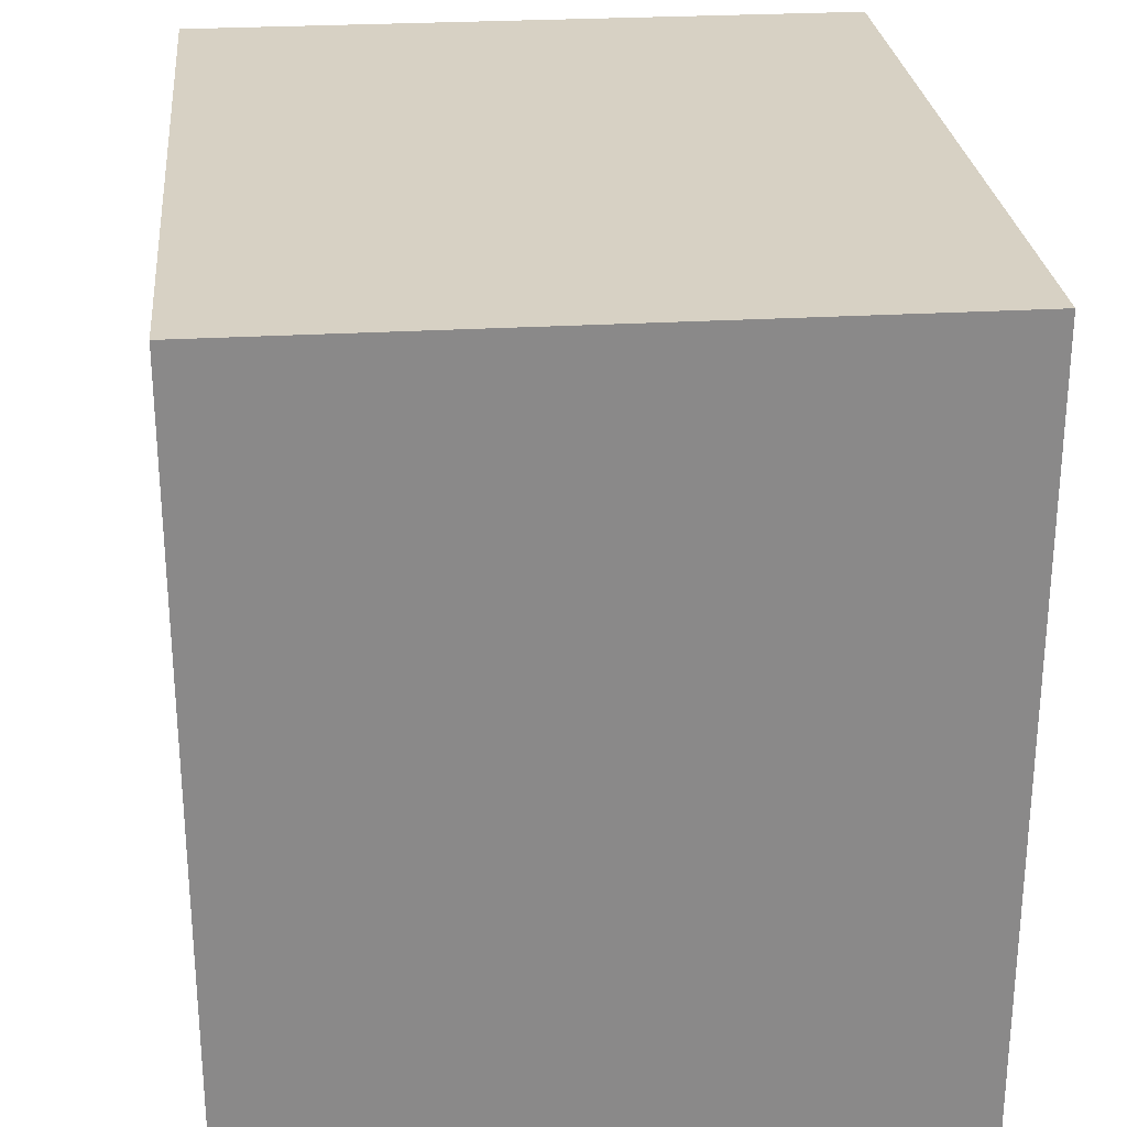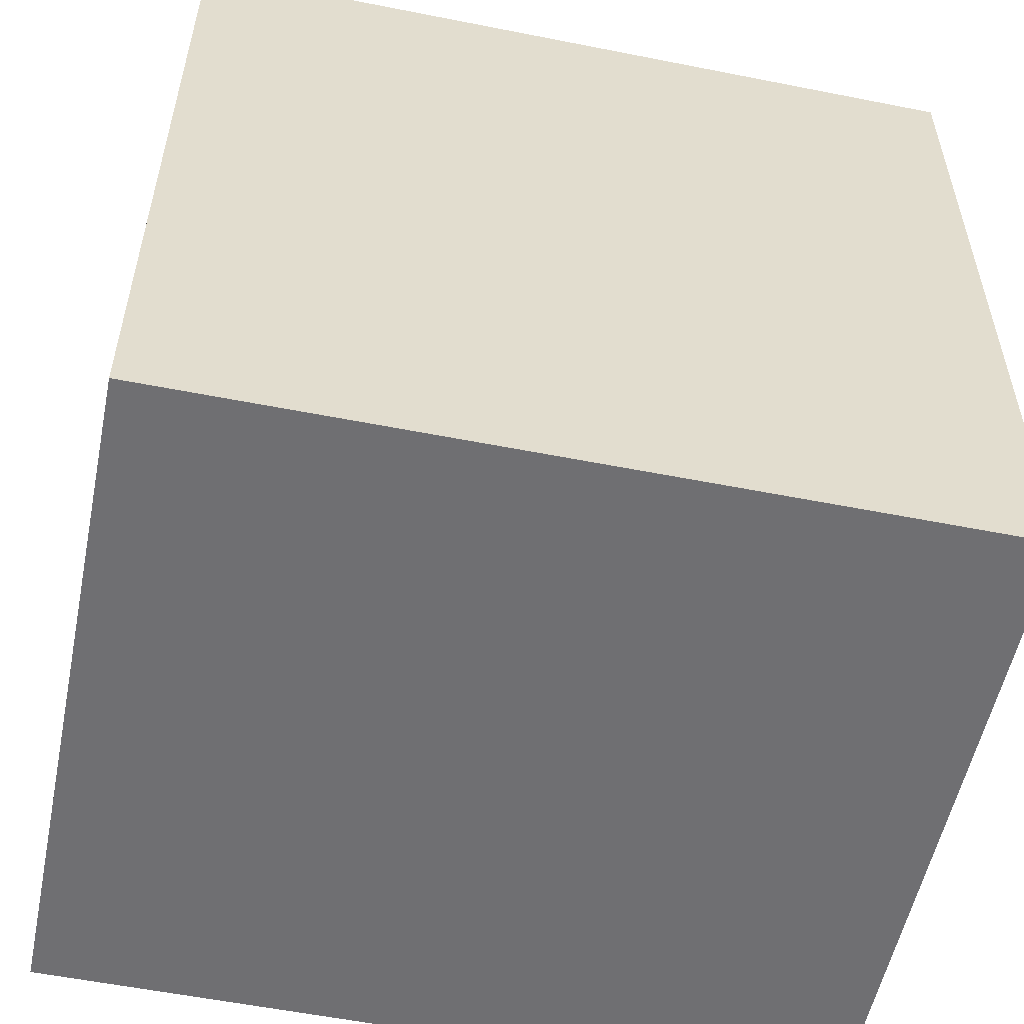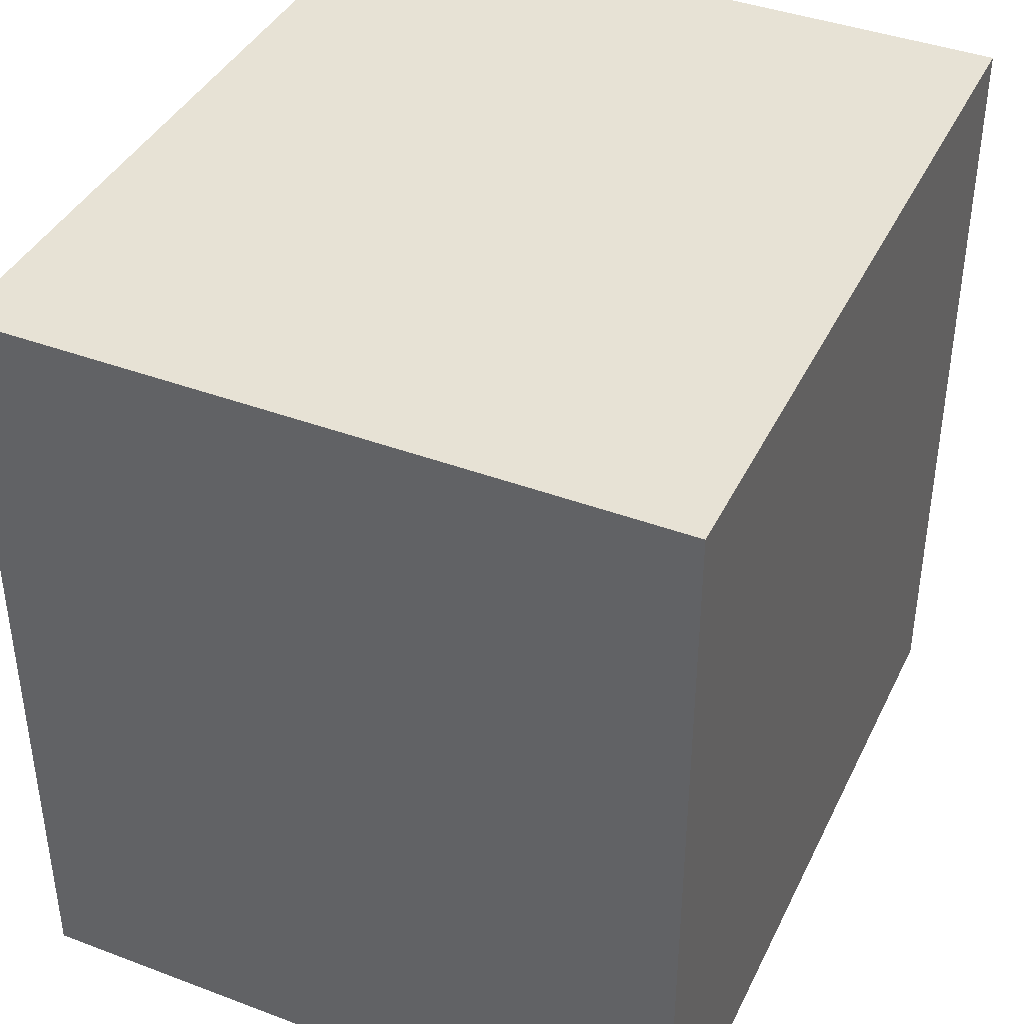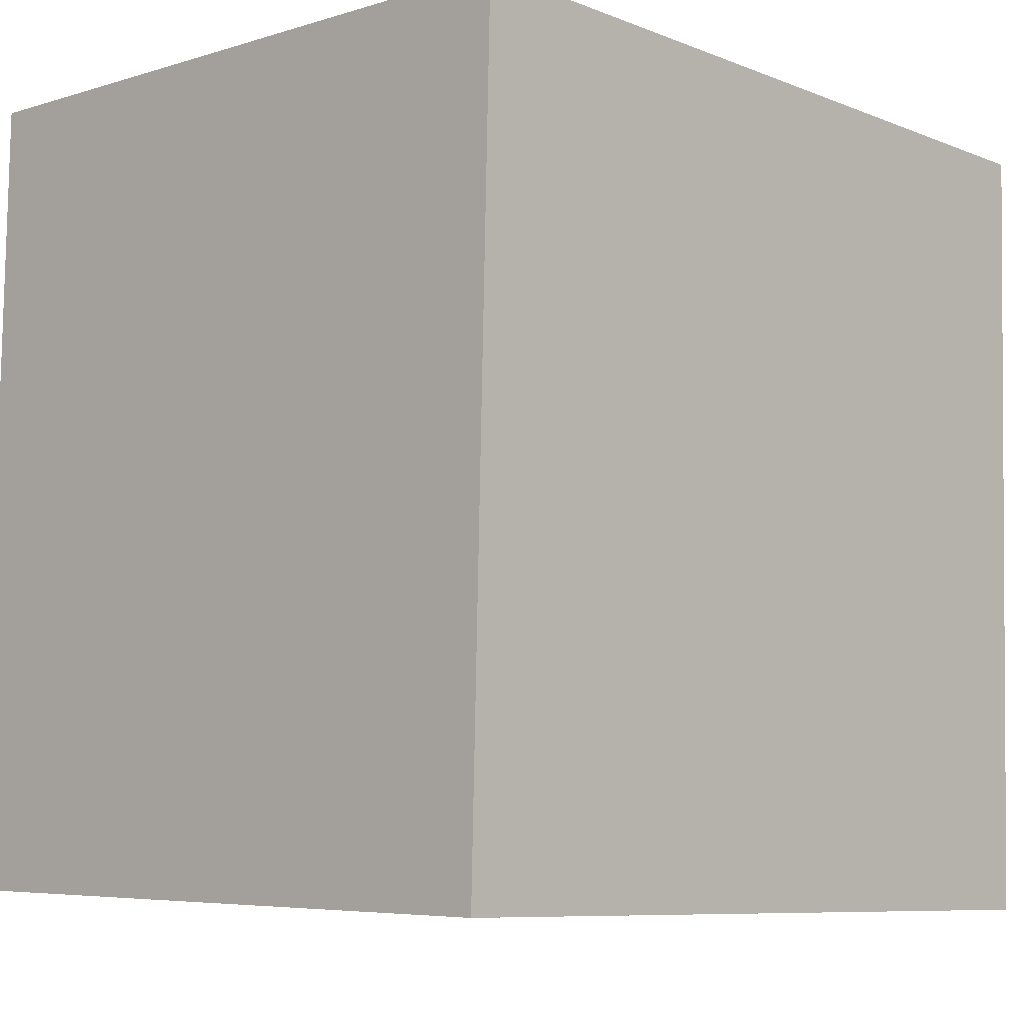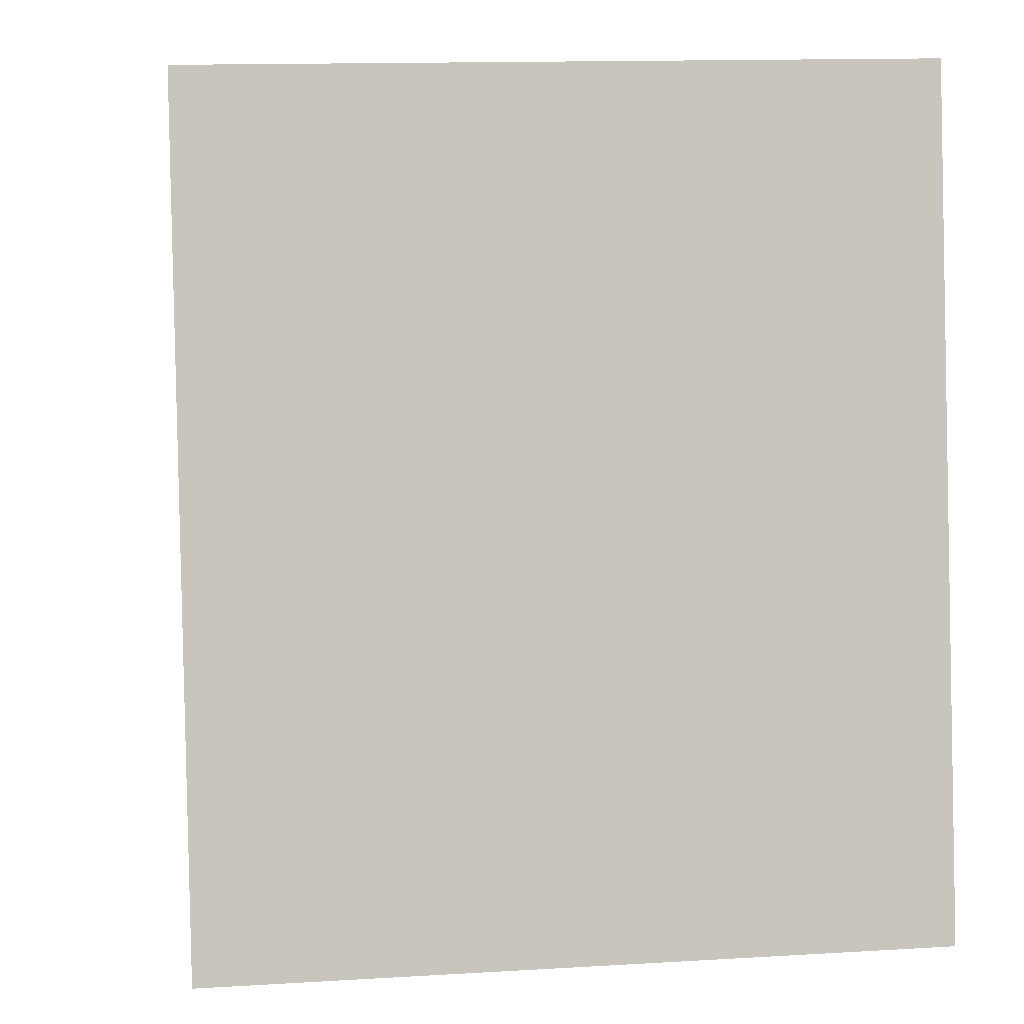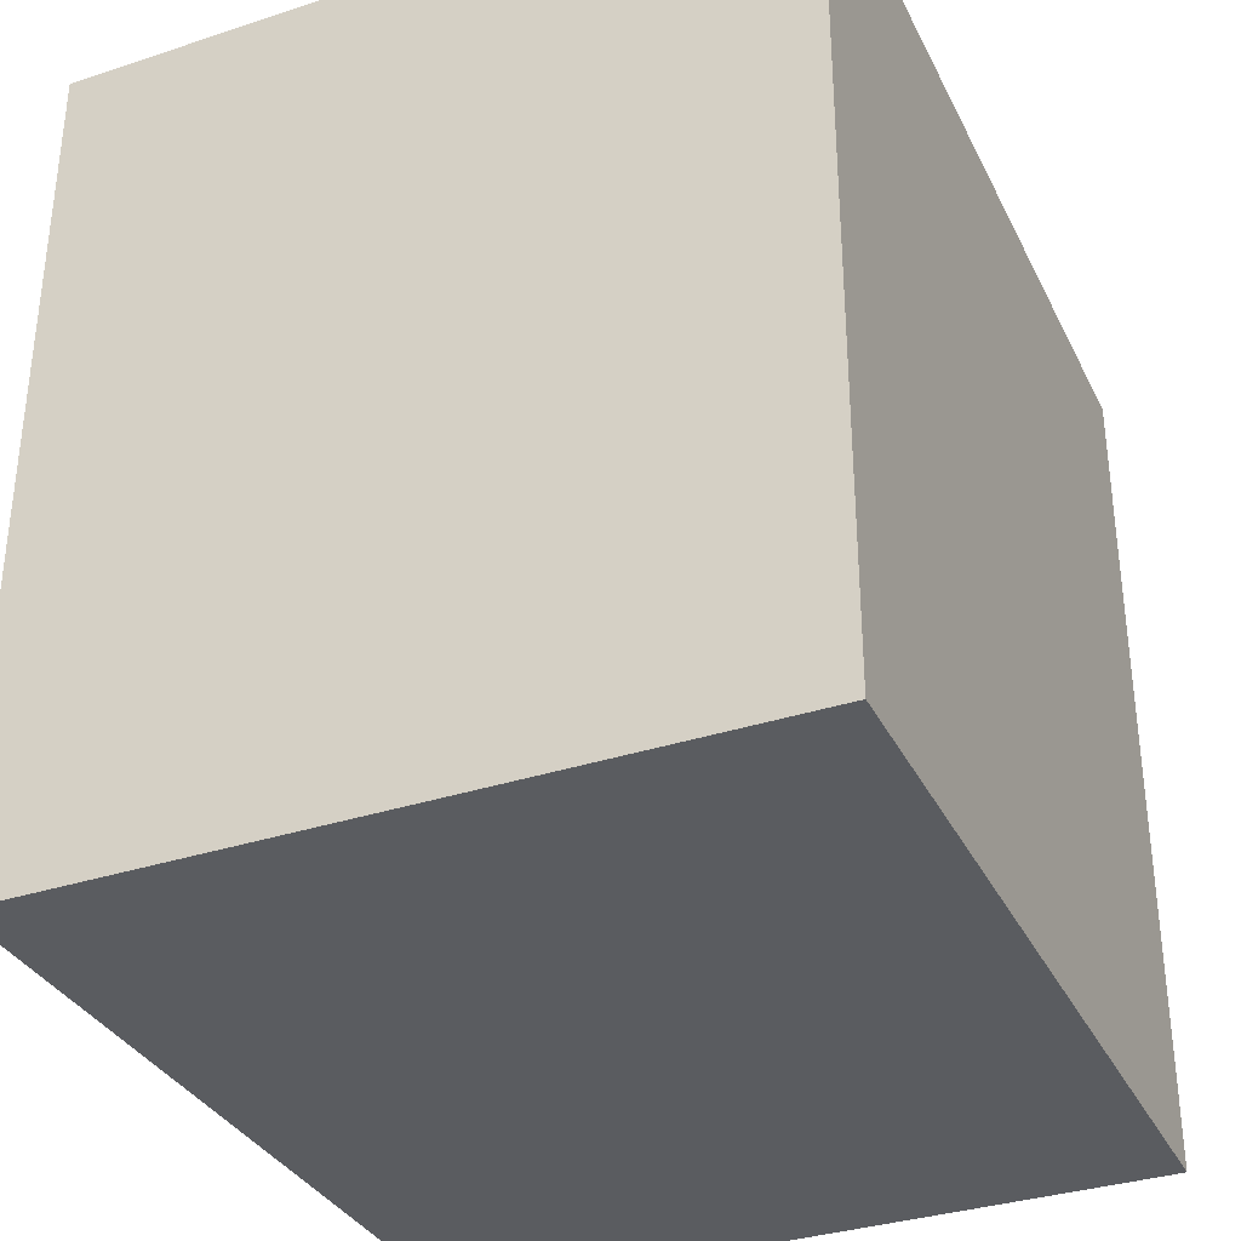
<metadata>
{"format":"obj","ext":"obj","renderer":"f3d","projection":"perspective","resolution":1024,"background":"white","views":[{"elev":27.1,"azim":-6.9,"up":"+Y"},{"elev":-54.7,"azim":-103.3,"up":"+Y"},{"elev":40.2,"azim":23.1,"up":"+Y"},{"elev":-8.4,"azim":-136.9,"up":"+Z"},{"elev":0.4,"azim":-7.3,"up":"+Z"},{"elev":-34.0,"azim":22.3,"up":"+Y"}]}
</metadata>
<code>
v  0 7.075 4.332e-16
v  6.178 7.075 -6.839
v  0.179 7.075 -7.025
v  6.05 7.075 0.184
v  6.178 4.188e-16 -6.839
v  0.179 4.302e-16 -7.025
v  0 0 0
v  6.05 -1.127e-17 0.184
g defaultobject
f 1 2 3
f 2 1 4
f 5 3 2
f 3 5 6
f 6 1 3
f 1 6 7
f 7 4 1
f 4 7 8
f 8 2 4
f 2 8 5
f 5 7 6
f 7 5 8

</code>
